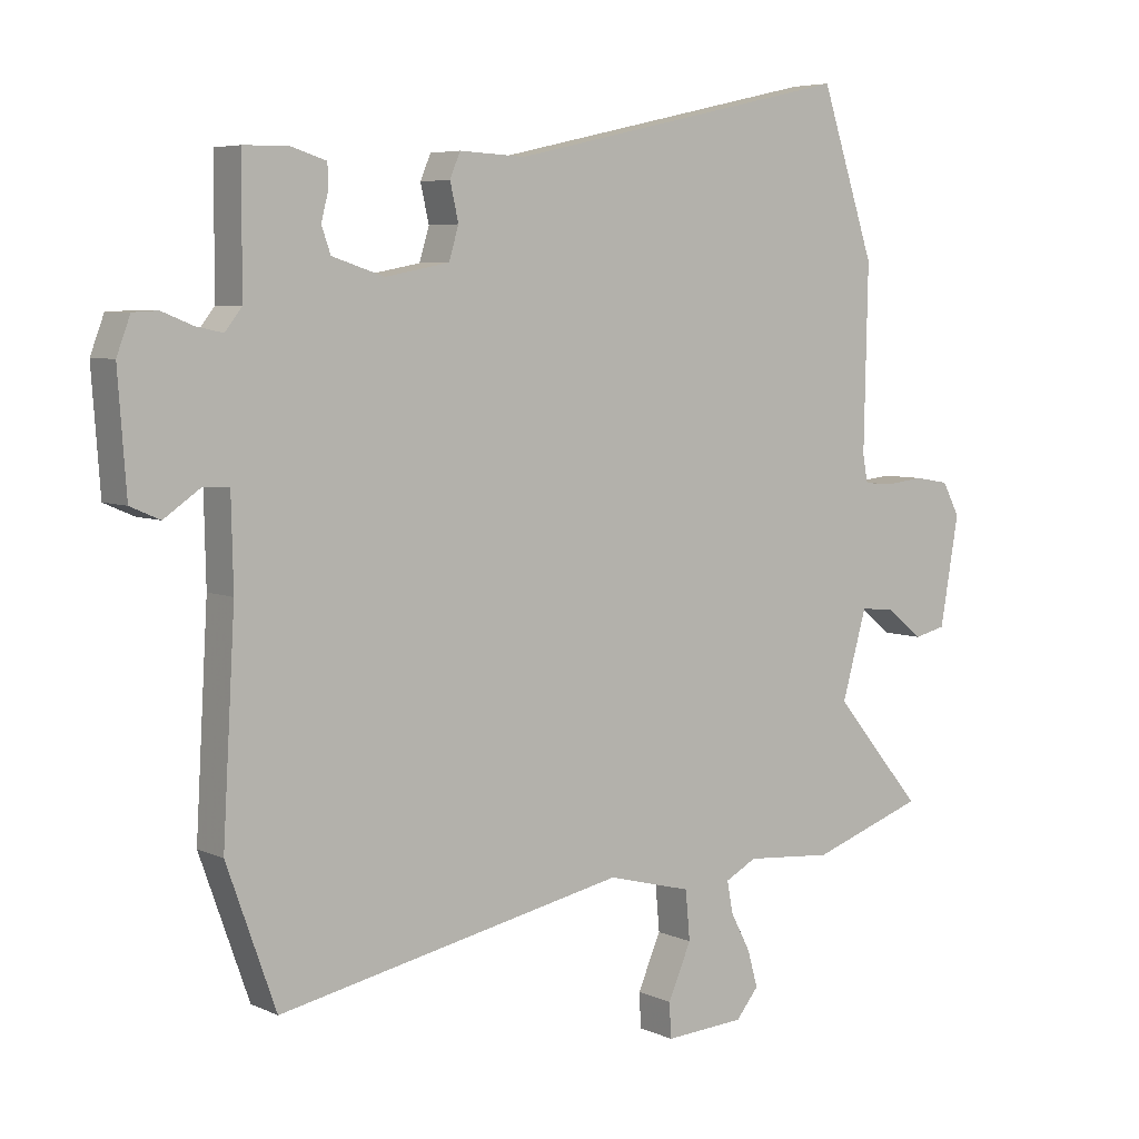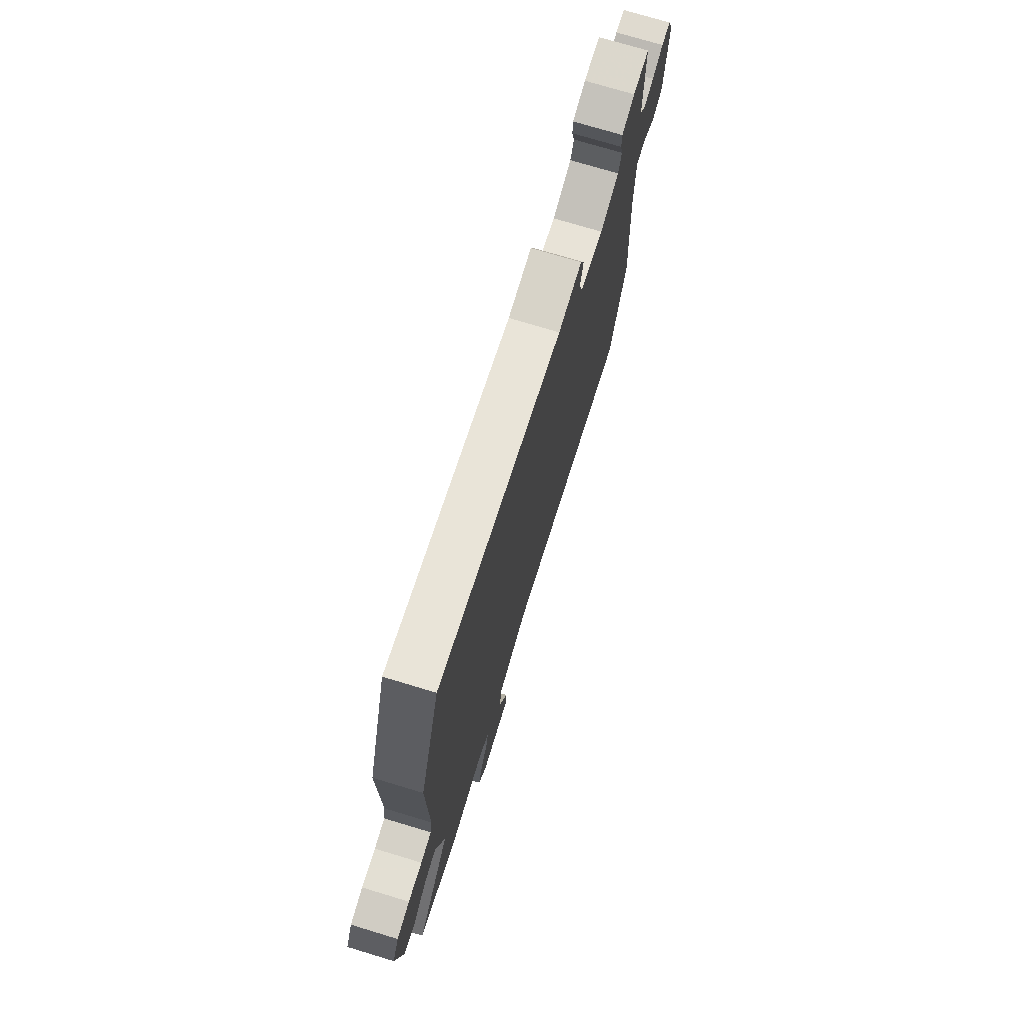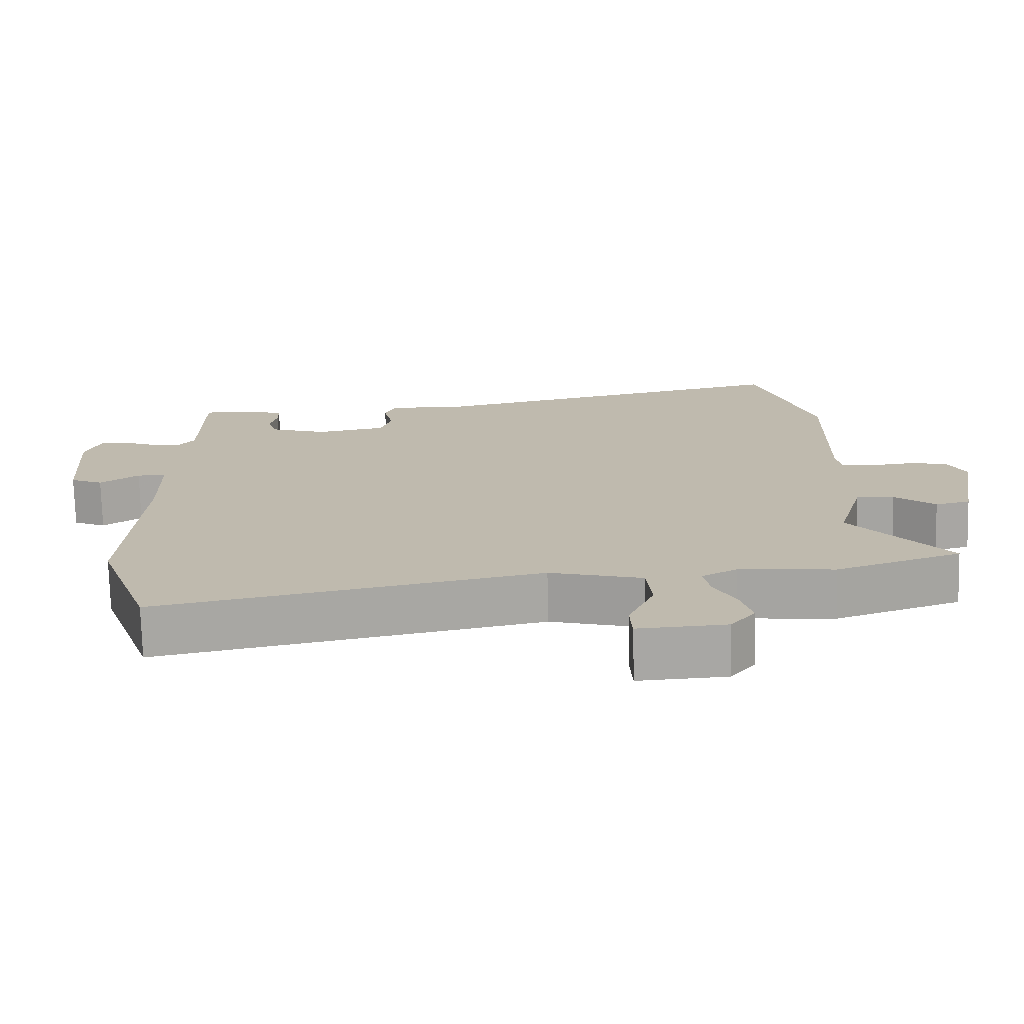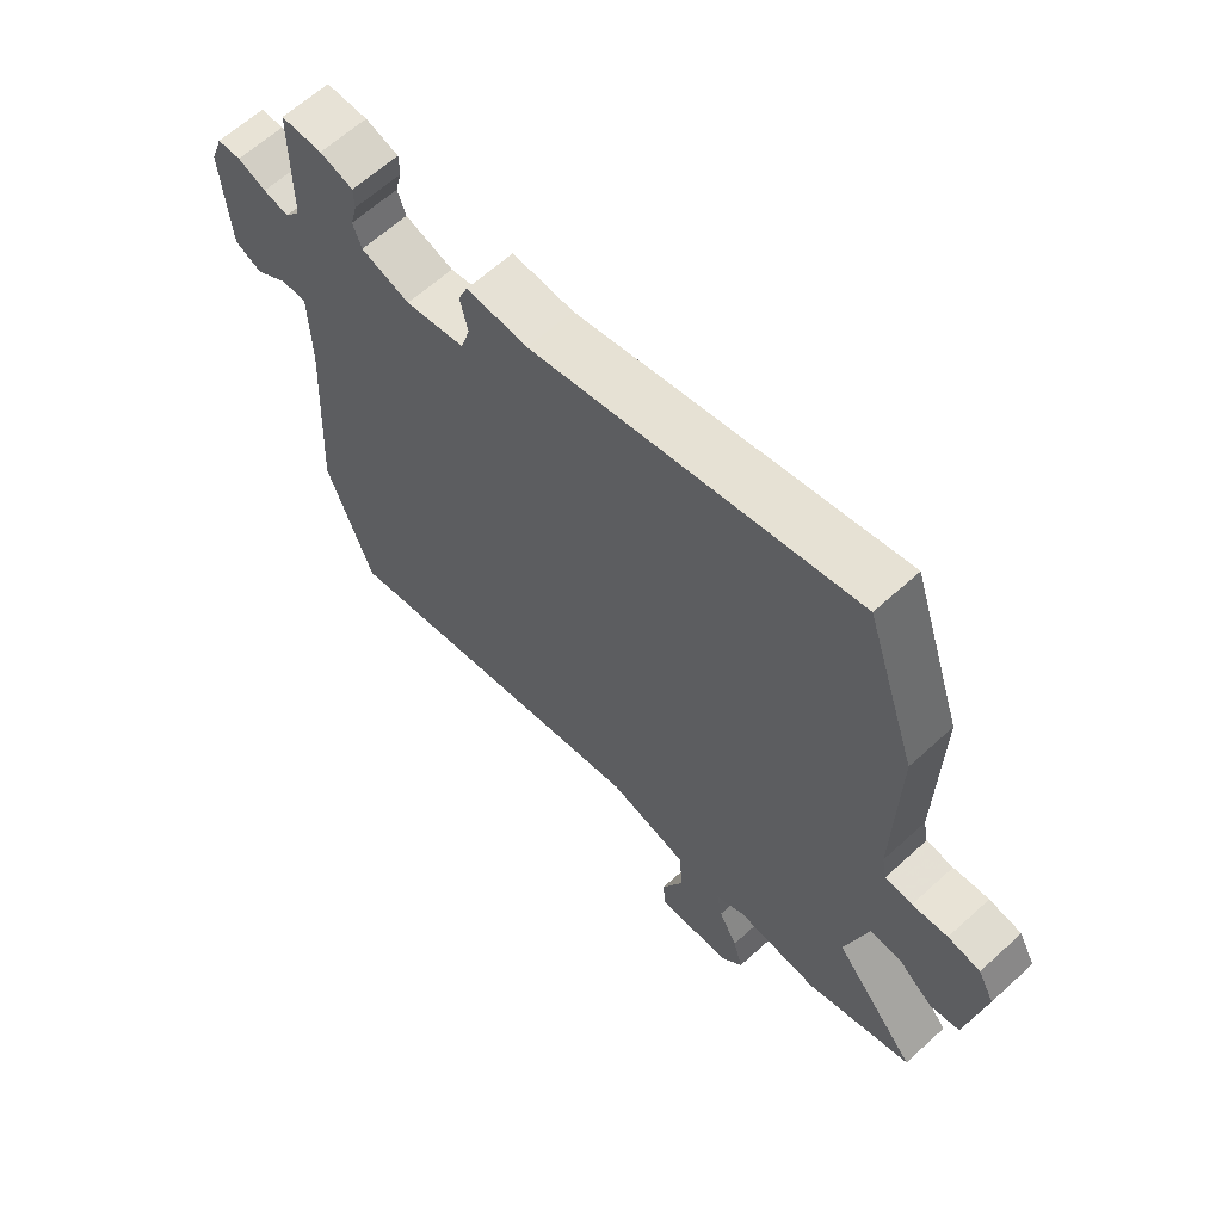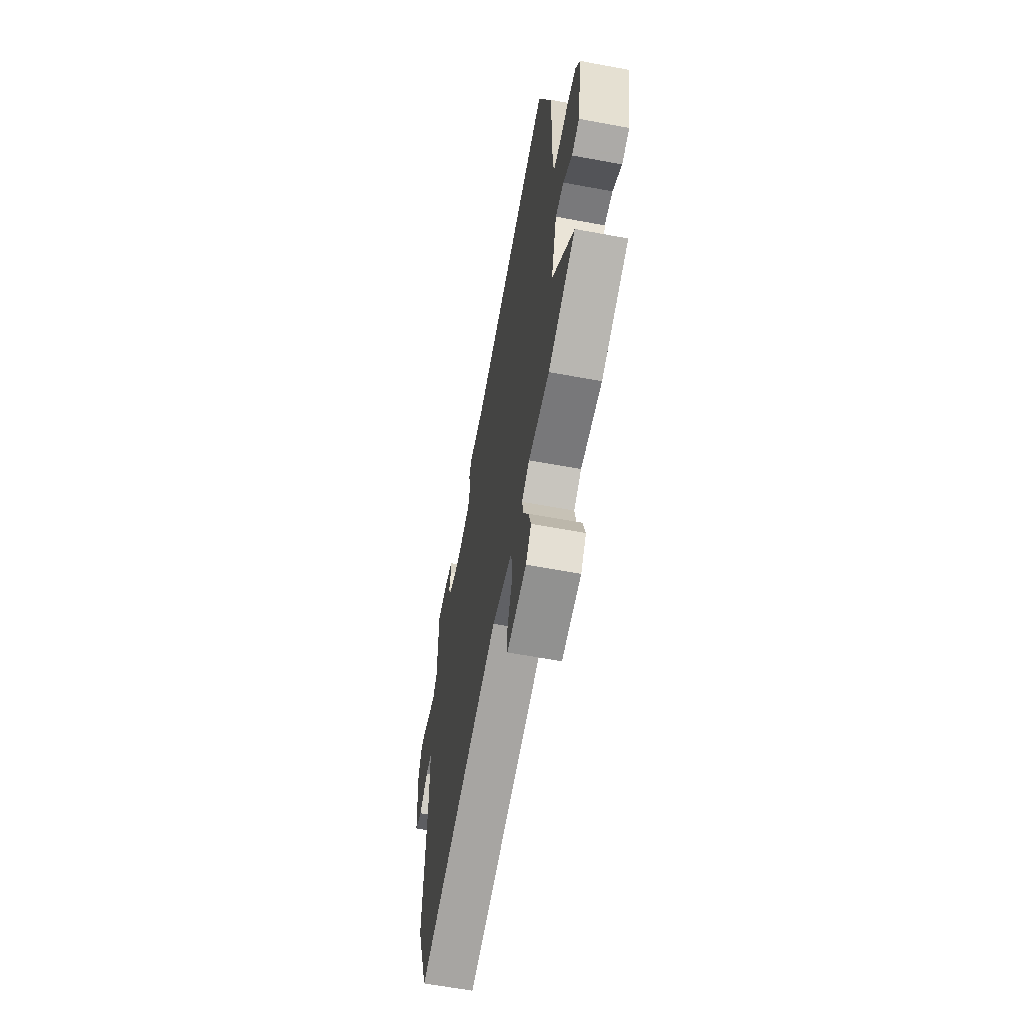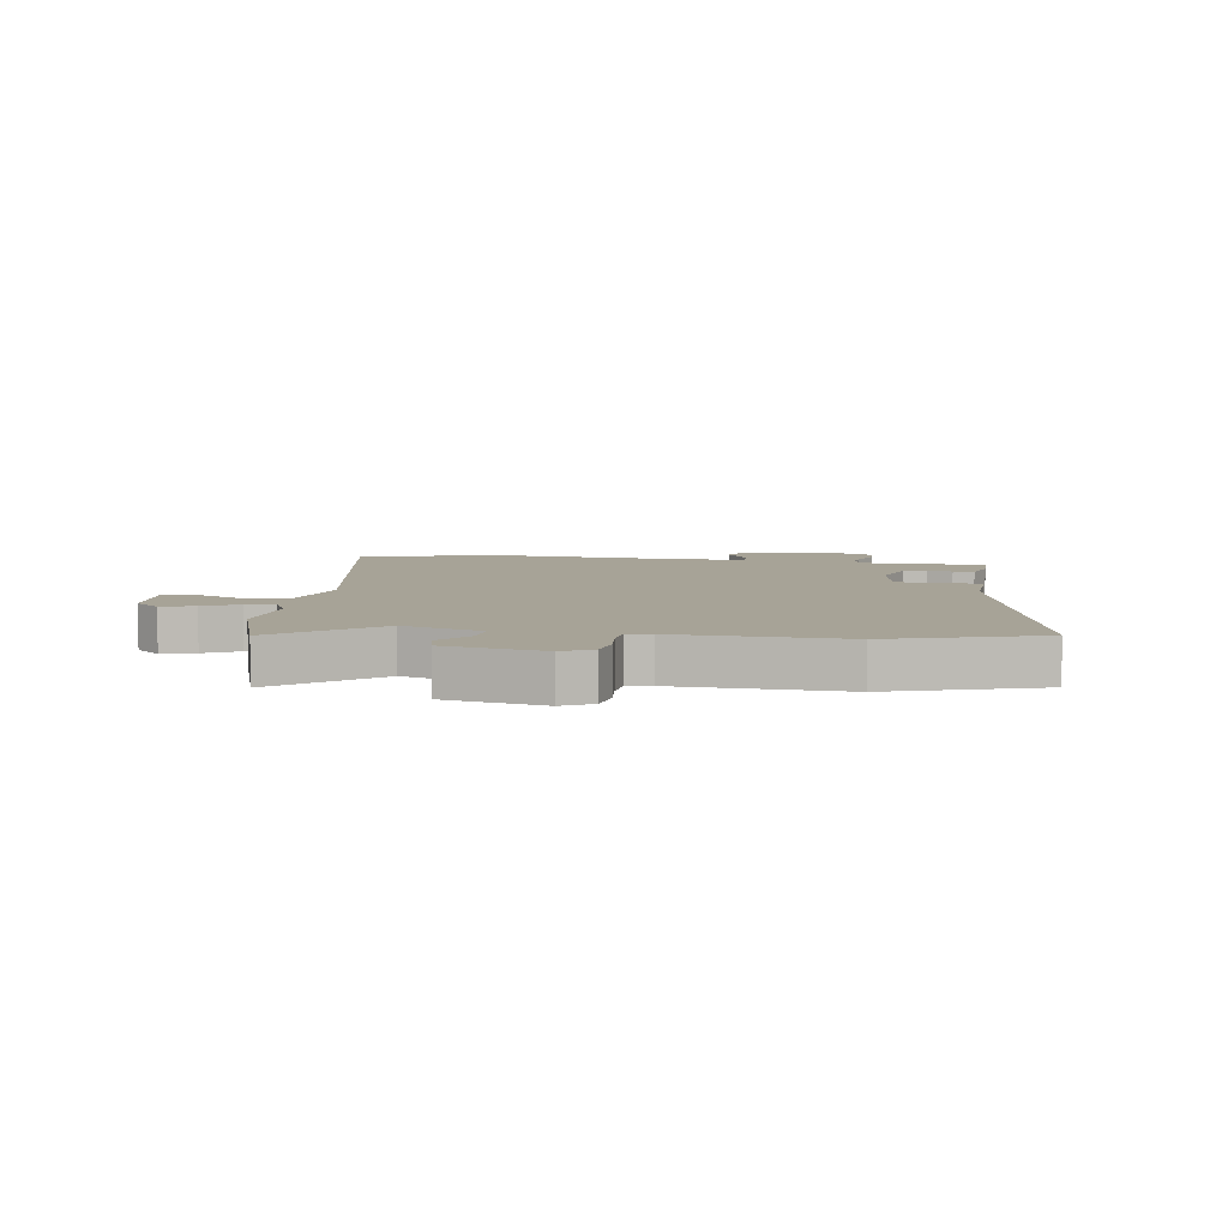
<metadata>
{"format":"obj","ext":"obj","renderer":"f3d","projection":"perspective","resolution":1024,"background":"white","views":[{"elev":5.7,"azim":143.6,"up":"+Z"},{"elev":73.9,"azim":-73.2,"up":"+Z"},{"elev":-74.2,"azim":-178.6,"up":"+Z"},{"elev":63.3,"azim":-132.7,"up":"+Z"},{"elev":-62.2,"azim":-100.7,"up":"+Z"},{"elev":6.7,"azim":-80.4,"up":"+Y"}]}
</metadata>
<code>
v 0.538 0.07 -0.392
v 0.462 0.07 -0.606
v -0.077 0.07 -0.495
v -0.208 0.07 -0.529
v -0.215 0.07 -0.605
v -0.179 0.07 -0.688
v -0.182 0.07 -0.742
v -0.306 0.07 -0.734
v -0.341 0.07 -0.691
v -0.325 0.07 -0.634
v -0.294 0.07 -0.575
v -0.285 0.07 -0.526
v -0.334 0.07 -0.5
v -0.469 0.07 -0.511
v -0.645 0.07 -0.45
v -0.507 0.07 -0.285
v -0.545 0.07 -0.15
v -0.598 0.07 -0.154
v -0.655 0.07 -0.2
v -0.704 0.07 -0.188
v -0.733 0.07 -0.02
v -0.706 0.07 0.031
v -0.652 0.07 0.04
v -0.593 0.07 0.033
v -0.548 0.07 0.037
v -0.54 0.07 0.079
v -0.546 0.07 0.362
v -0.462 0.07 0.615
v 0.073 0.07 0.495
v 0.175 0.07 0.5
v 0.191 0.07 0.462
v 0.178 0.07 0.405
v 0.193 0.07 0.355
v 0.292 0.07 0.336
v 0.373 0.07 0.362
v 0.387 0.07 0.402
v 0.376 0.07 0.445
v 0.377 0.07 0.481
v 0.432 0.07 0.498
v 0.501 0.07 0.497
v 0.502 0.07 0.299
v 0.528 0.07 0.266
v 0.57 0.07 0.275
v 0.617 0.07 0.294
v 0.656 0.07 0.292
v 0.677 0.07 0.236
v 0.664 0.07 0.058
v 0.618 0.07 0.038
v 0.563 0.07 0.076
v 0.522 0.07 0.075
v 0.519 0.07 -0.063
v 0.538 0 -0.392
v 0.462 0 -0.606
v -0.077 0 -0.495
v -0.208 0 -0.529
v -0.215 0 -0.605
v -0.179 0 -0.688
v -0.182 0 -0.742
v -0.306 0 -0.734
v -0.341 0 -0.691
v -0.325 0 -0.634
v -0.294 0 -0.575
v -0.285 0 -0.526
v -0.334 0 -0.5
v -0.469 0 -0.511
v -0.645 0 -0.45
v -0.507 0 -0.285
v -0.545 0 -0.15
v -0.598 0 -0.154
v -0.655 0 -0.2
v -0.704 0 -0.188
v -0.733 0 -0.02
v -0.706 0 0.031
v -0.652 0 0.04
v -0.593 0 0.033
v -0.548 0 0.037
v -0.54 0 0.079
v -0.546 0 0.362
v -0.462 0 0.615
v 0.073 0 0.495
v 0.175 0 0.5
v 0.191 0 0.462
v 0.178 0 0.405
v 0.193 0 0.355
v 0.292 0 0.336
v 0.373 0 0.362
v 0.387 0 0.402
v 0.376 0 0.445
v 0.377 0 0.481
v 0.432 0 0.498
v 0.501 0 0.497
v 0.502 0 0.299
v 0.528 0 0.266
v 0.57 0 0.275
v 0.617 0 0.294
v 0.656 0 0.292
v 0.677 0 0.236
v 0.664 0 0.058
v 0.618 0 0.038
v 0.563 0 0.076
v 0.522 0 0.075
v 0.519 0 -0.063
f 46 47 48 49
f 46 49 50
f 43 44 45 46
f 42 43 46 50
f 41 42 50
f 38 39 40 41
f 36 37 38 41
f 35 36 41 50
f 34 35 50 51
f 29 30 31 32
f 29 32 33
f 26 27 28 29
f 25 26 29 33
f 21 22 23 24
f 21 24 25
f 18 19 20 21
f 17 18 21 25
f 16 17 25 33
f 13 14 15 16
f 12 13 16 33
f 8 9 10 11
f 5 6 7 8
f 4 5 8 11
f 51 1 2 3
f 51 3 4
f 12 33 34 51
f 4 11 12 51
f 100 99 98 97
f 101 100 97
f 97 96 95 94
f 101 97 94 93
f 101 93 92
f 92 91 90 89
f 92 89 88 87
f 101 92 87 86
f 102 101 86 85
f 83 82 81 80
f 84 83 80
f 80 79 78 77
f 84 80 77 76
f 75 74 73 72
f 76 75 72
f 72 71 70 69
f 76 72 69 68
f 84 76 68 67
f 67 66 65 64
f 84 67 64 63
f 62 61 60 59
f 59 58 57 56
f 62 59 56 55
f 54 53 52 102
f 55 54 102
f 102 85 84 63
f 102 63 62 55
f 1 52 53 2
f 2 53 54 3
f 3 54 55 4
f 4 55 56 5
f 5 56 57 6
f 6 57 58 7
f 7 58 59 8
f 8 59 60 9
f 9 60 61 10
f 10 61 62 11
f 11 62 63 12
f 12 63 64 13
f 13 64 65 14
f 14 65 66 15
f 15 66 67 16
f 16 67 68 17
f 17 68 69 18
f 18 69 70 19
f 19 70 71 20
f 20 71 72 21
f 21 72 73 22
f 22 73 74 23
f 23 74 75 24
f 24 75 76 25
f 25 76 77 26
f 26 77 78 27
f 27 78 79 28
f 28 79 80 29
f 29 80 81 30
f 30 81 82 31
f 31 82 83 32
f 32 83 84 33
f 33 84 85 34
f 34 85 86 35
f 35 86 87 36
f 36 87 88 37
f 37 88 89 38
f 38 89 90 39
f 39 90 91 40
f 40 91 92 41
f 41 92 93 42
f 42 93 94 43
f 43 94 95 44
f 44 95 96 45
f 45 96 97 46
f 46 97 98 47
f 47 98 99 48
f 48 99 100 49
f 49 100 101 50
f 50 101 102 51
f 51 102 52 1

</code>
